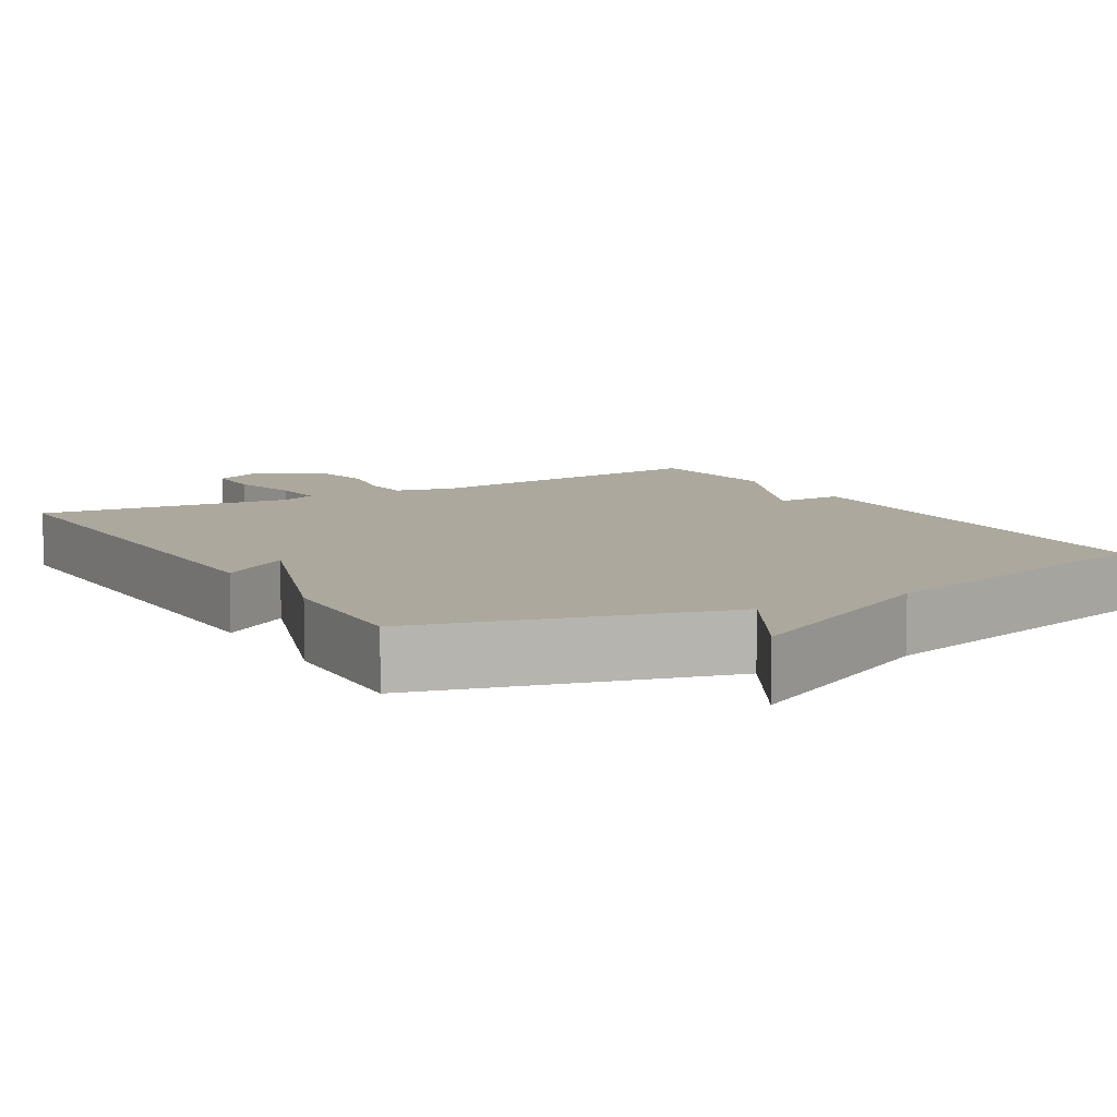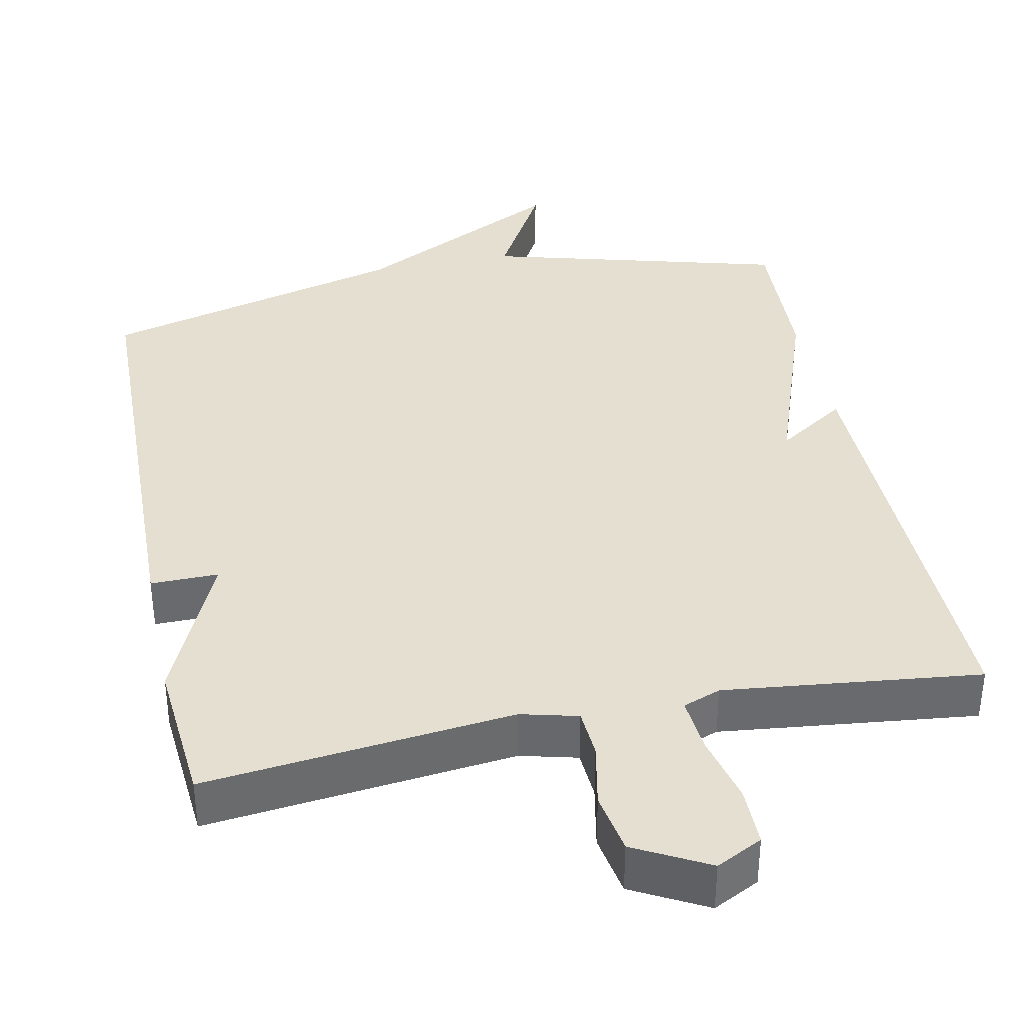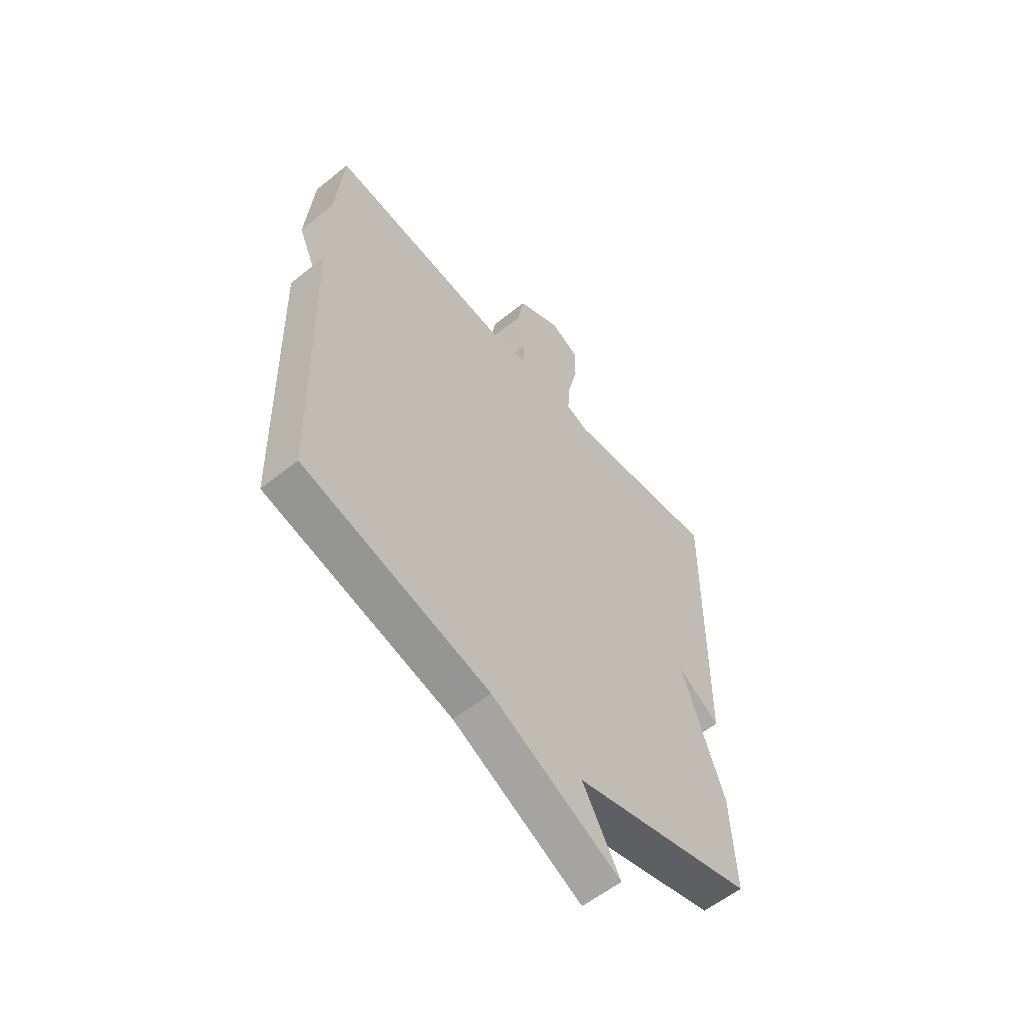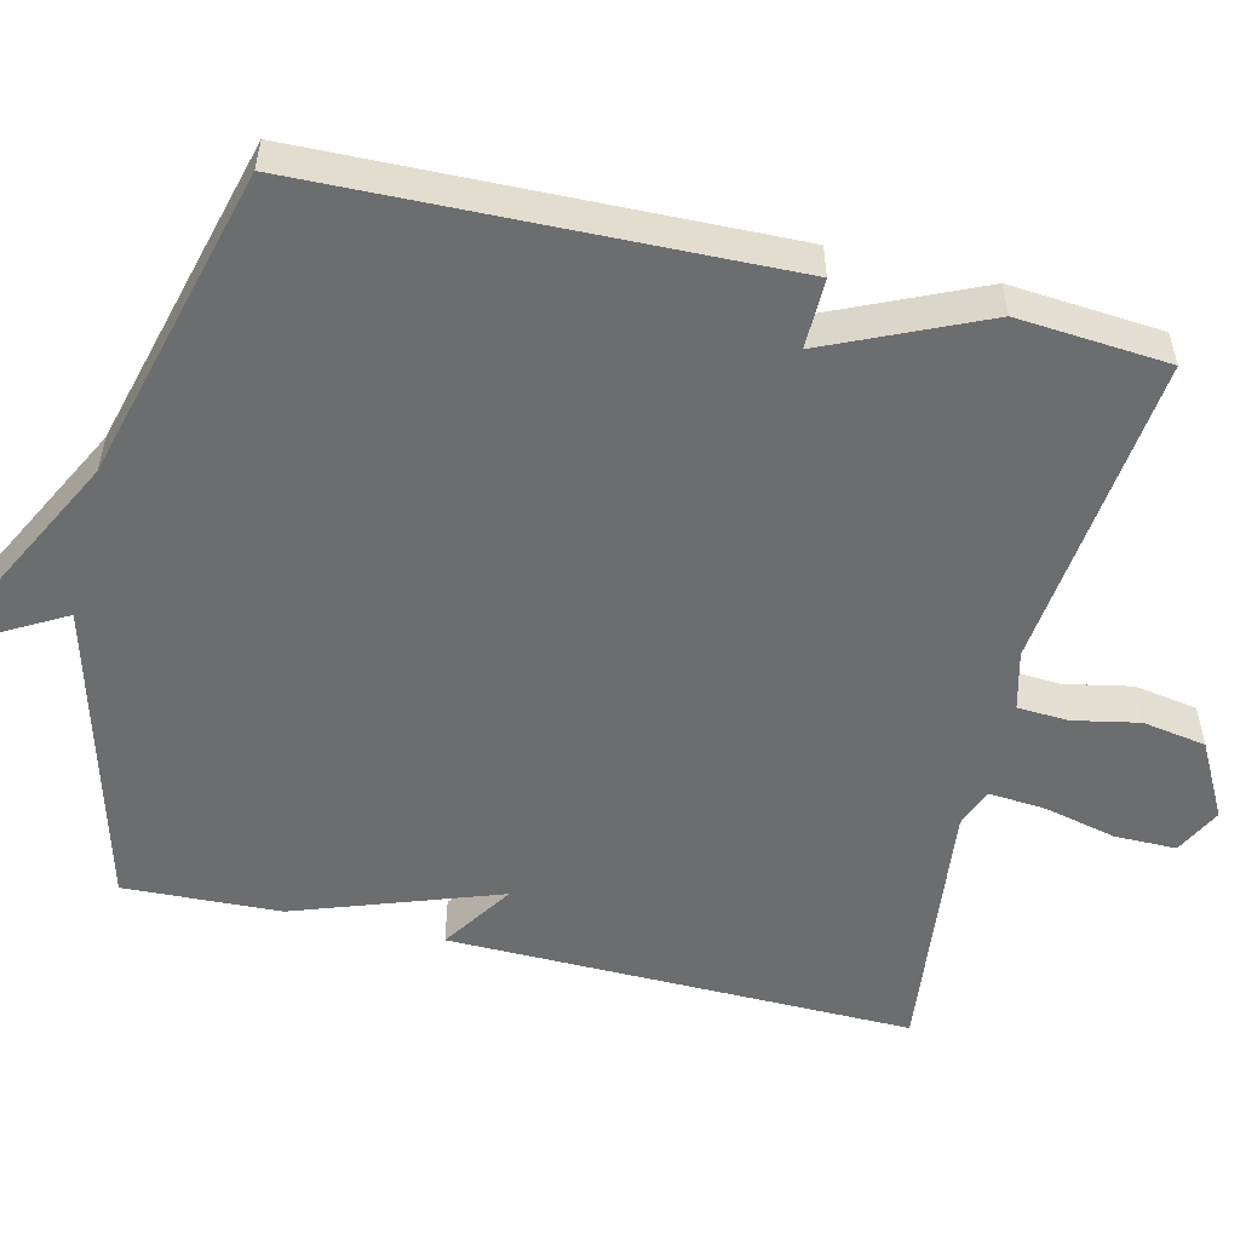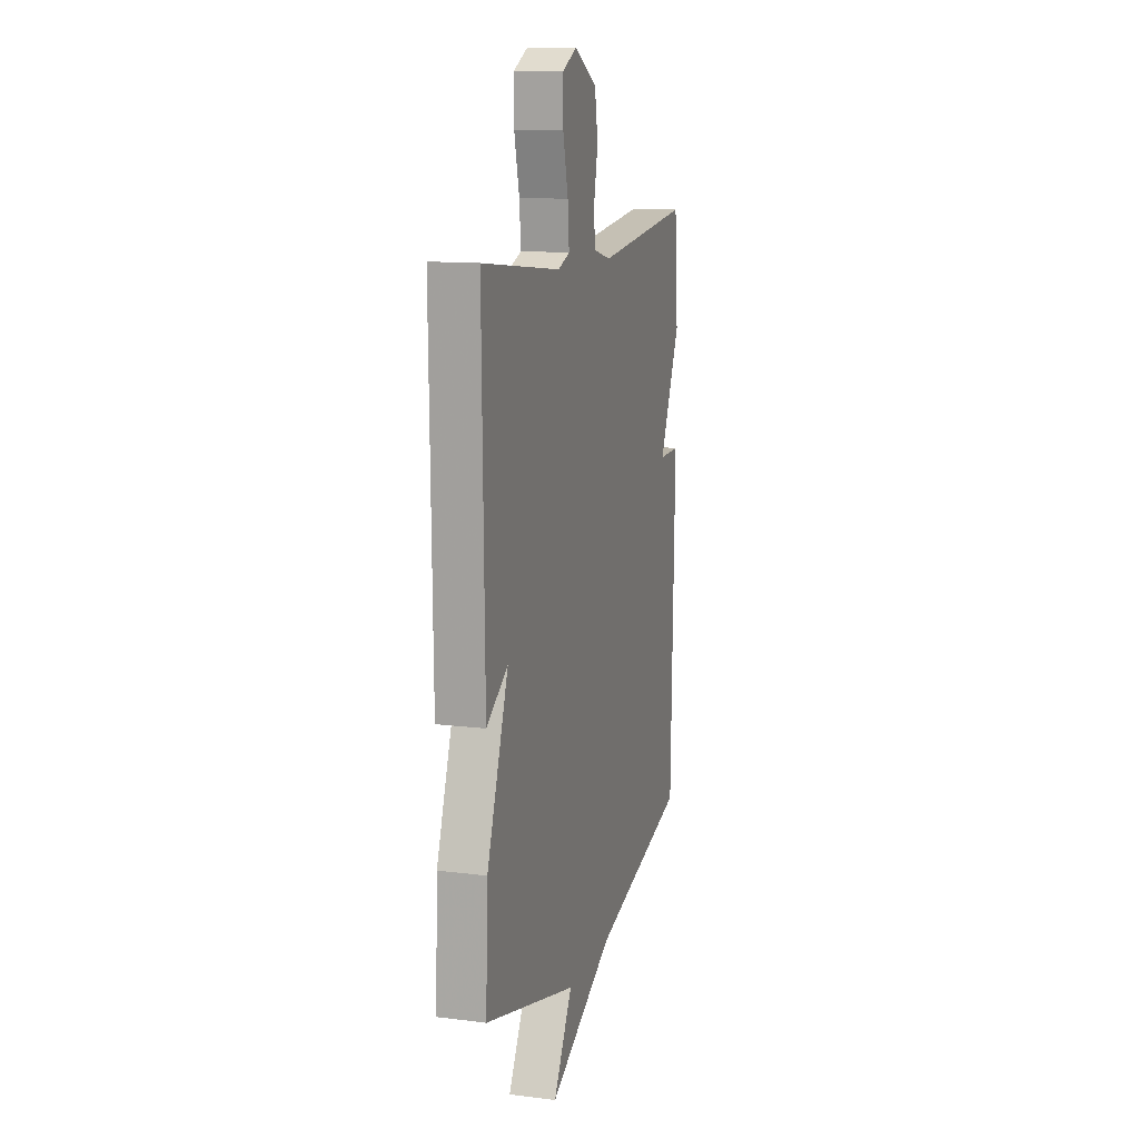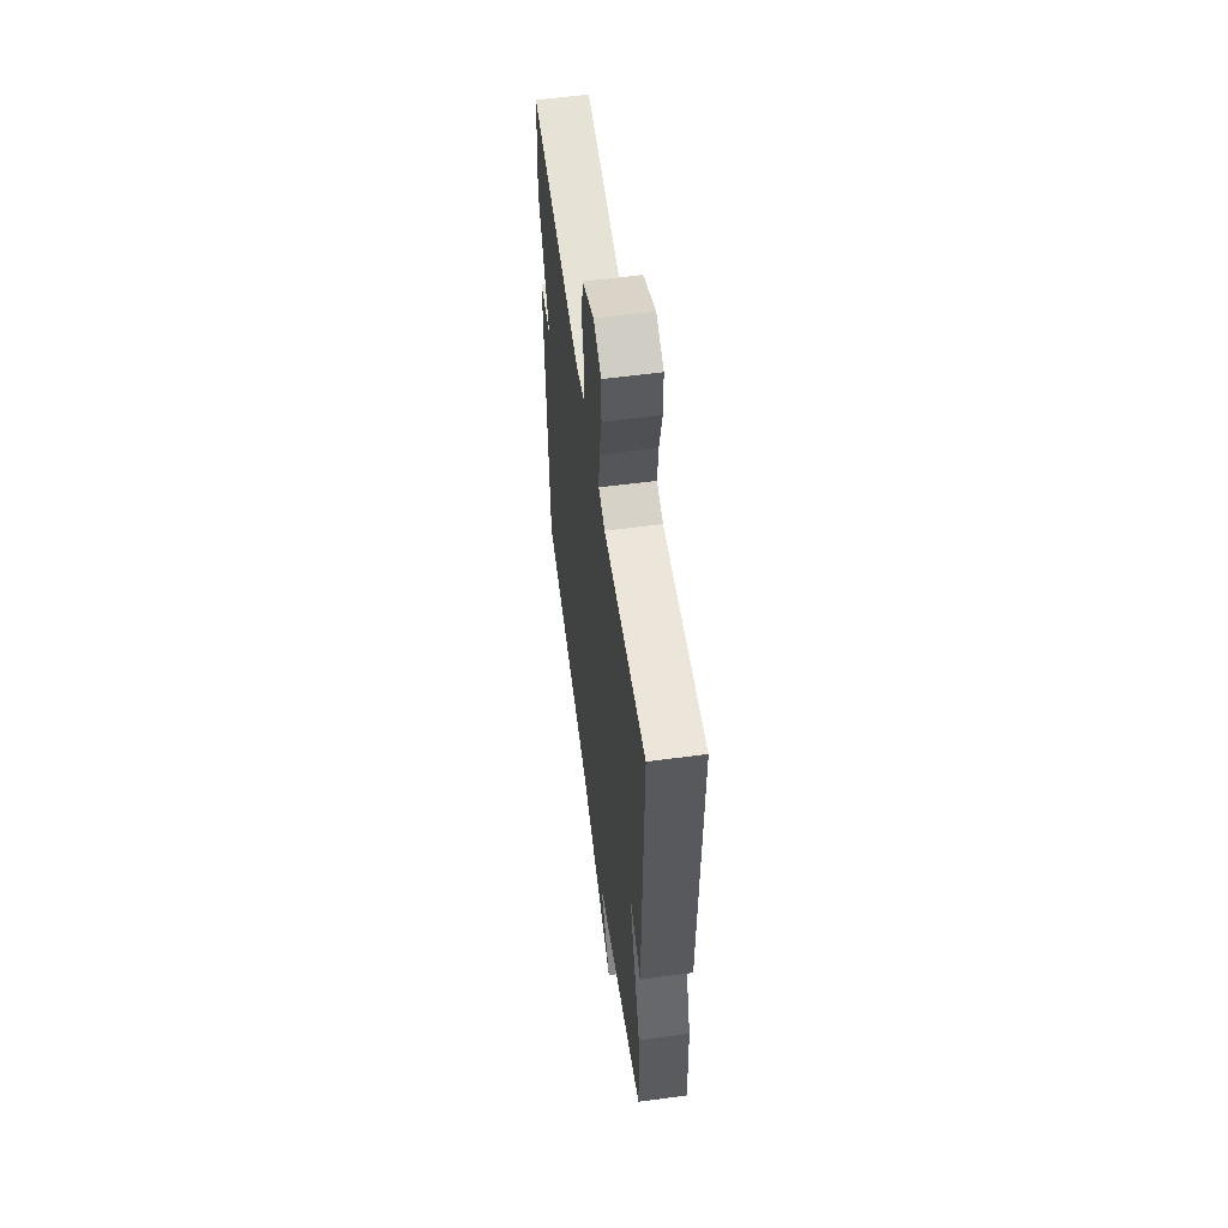
<metadata>
{"format":"obj","ext":"obj","renderer":"f3d","projection":"perspective","resolution":1024,"background":"white","views":[{"elev":8.7,"azim":149.6,"up":"+Y"},{"elev":37.3,"azim":-11.6,"up":"+Y"},{"elev":-57.7,"azim":-50.2,"up":"+Z"},{"elev":-53.9,"azim":-103.5,"up":"+Y"},{"elev":12.5,"azim":106.4,"up":"+Z"},{"elev":57.6,"azim":82.1,"up":"+Z"}]}
</metadata>
<code>
v -0.5 0.07 0.5
v -0.093 0.07 0.455
v -0.018 0.07 0.474
v -0.014 0.07 0.539
v -0.031 0.07 0.624
v -0.017 0.07 0.706
v 0.08 0.07 0.758
v 0.141 0.07 0.727
v 0.141 0.07 0.648
v 0.119 0.07 0.555
v 0.113 0.07 0.481
v 0.163 0.07 0.462
v 0.5 0.07 0.5
v 0.491 0.07 -0.098
v 0.399 0.07 -0.037
v 0.491 0.07 -0.298
v 0.5 0.07 -0.5
v 0.105 0.07 -0.607
v 0.186 0.07 -0.751
v -0.095 0.07 -0.607
v -0.5 0.07 -0.5
v -0.516 0.07 0.105
v -0.426 0.07 0.104
v -0.516 0.07 0.305
v -0.5 0 0.5
v -0.093 0 0.455
v -0.018 0 0.474
v -0.014 0 0.539
v -0.031 0 0.624
v -0.017 0 0.706
v 0.08 0 0.758
v 0.141 0 0.727
v 0.141 0 0.648
v 0.119 0 0.555
v 0.113 0 0.481
v 0.163 0 0.462
v 0.5 0 0.5
v 0.491 0 -0.098
v 0.399 0 -0.037
v 0.491 0 -0.298
v 0.5 0 -0.5
v 0.105 0 -0.607
v 0.186 0 -0.751
v -0.095 0 -0.607
v -0.5 0 -0.5
v -0.516 0 0.105
v -0.426 0 0.104
v -0.516 0 0.305
f 23 24 1 2
f 20 21 22 23
f 18 19 20 23
f 23 2 3
f 18 23 3
f 17 18 3
f 16 17 3
f 15 16 3
f 12 13 14 15
f 11 12 15 3
f 10 11 3 4
f 8 9 10
f 7 8 10
f 6 7 10
f 5 6 10
f 4 5 10
f 26 25 48 47
f 47 46 45 44
f 47 44 43 42
f 27 26 47
f 27 47 42
f 27 42 41
f 27 41 40
f 27 40 39
f 39 38 37 36
f 27 39 36 35
f 28 27 35 34
f 34 33 32
f 34 32 31
f 34 31 30
f 34 30 29
f 34 29 28
f 1 25 26 2
f 2 26 27 3
f 3 27 28 4
f 4 28 29 5
f 5 29 30 6
f 6 30 31 7
f 7 31 32 8
f 8 32 33 9
f 9 33 34 10
f 10 34 35 11
f 11 35 36 12
f 12 36 37 13
f 13 37 38 14
f 14 38 39 15
f 15 39 40 16
f 16 40 41 17
f 17 41 42 18
f 18 42 43 19
f 19 43 44 20
f 20 44 45 21
f 21 45 46 22
f 22 46 47 23
f 23 47 48 24
f 24 48 25 1

</code>
